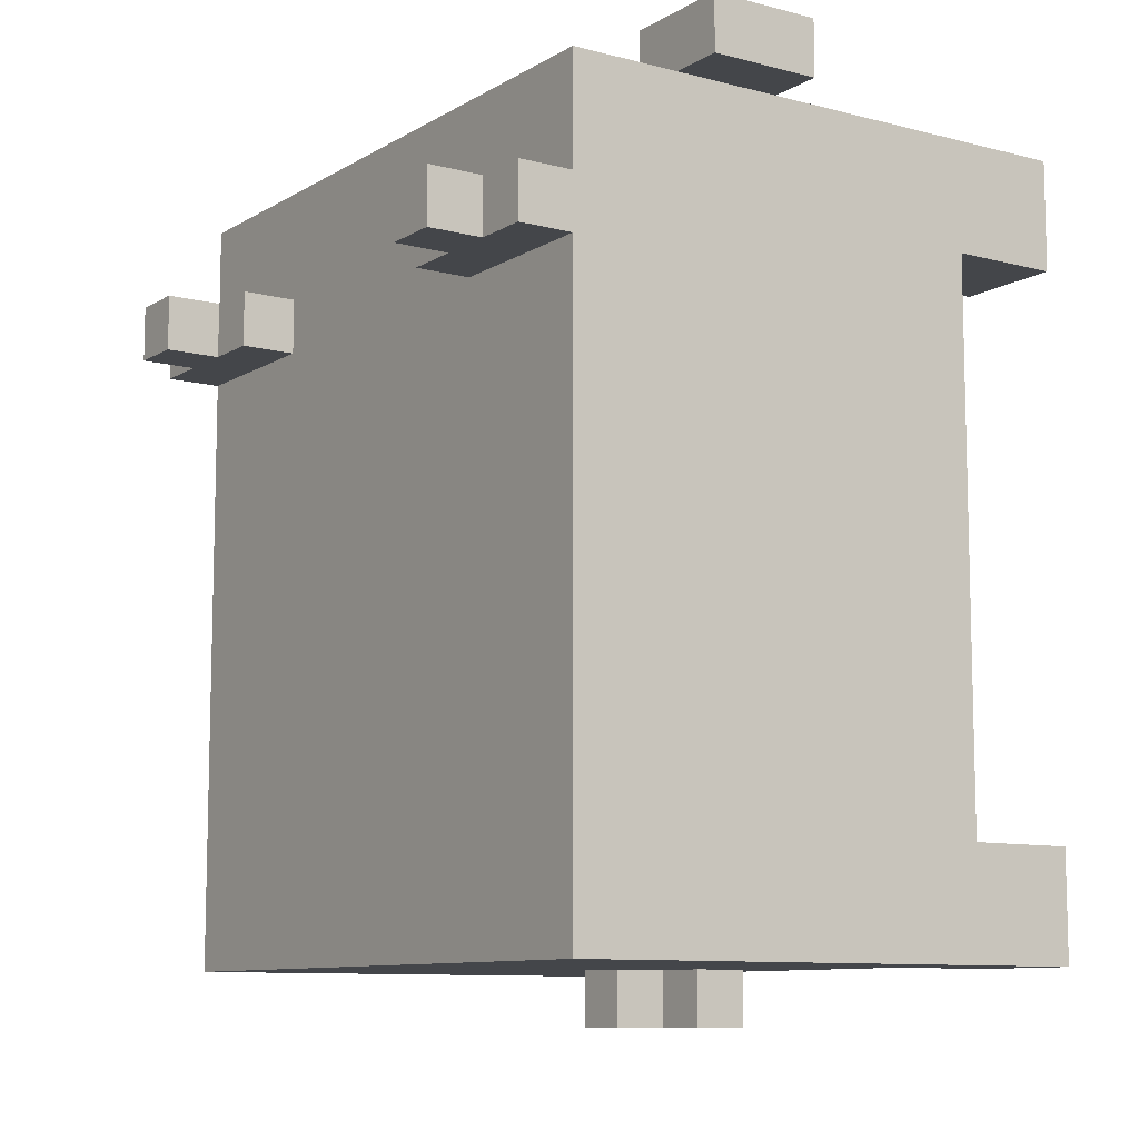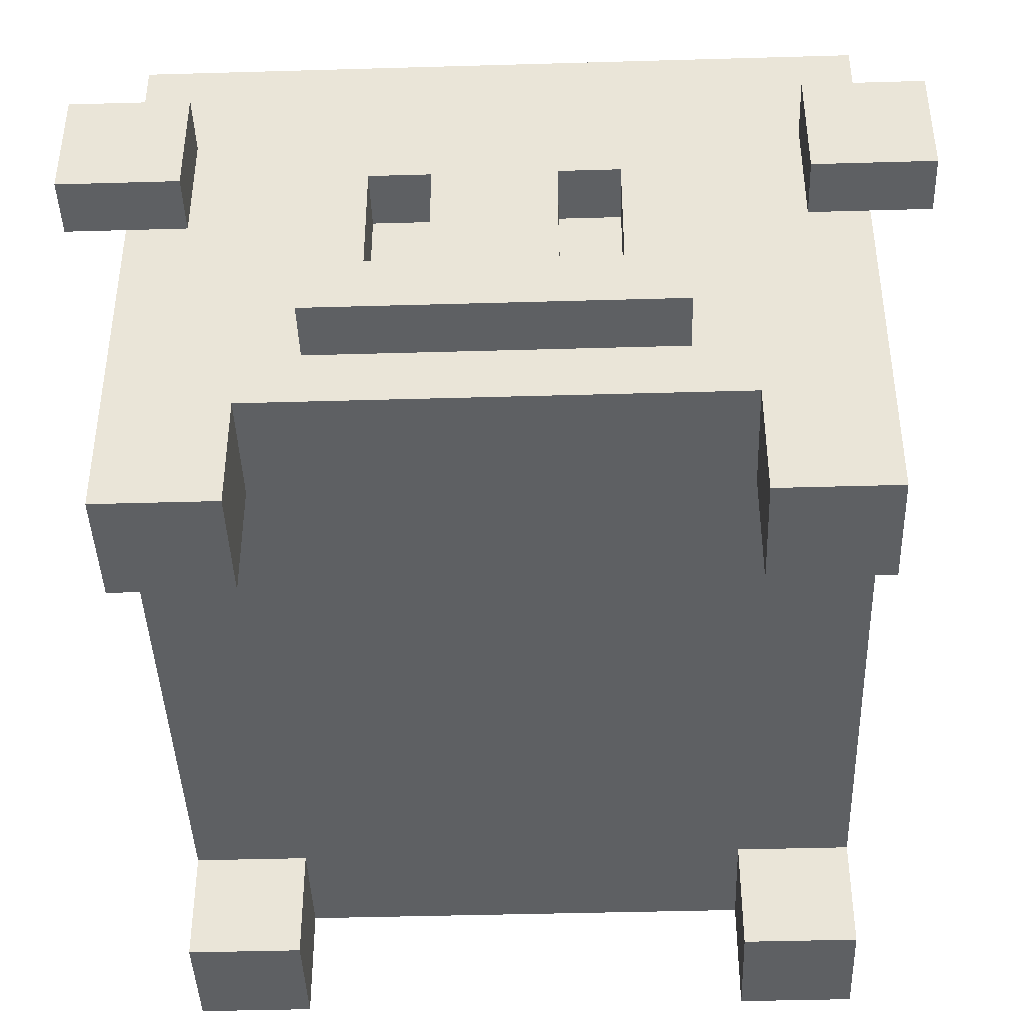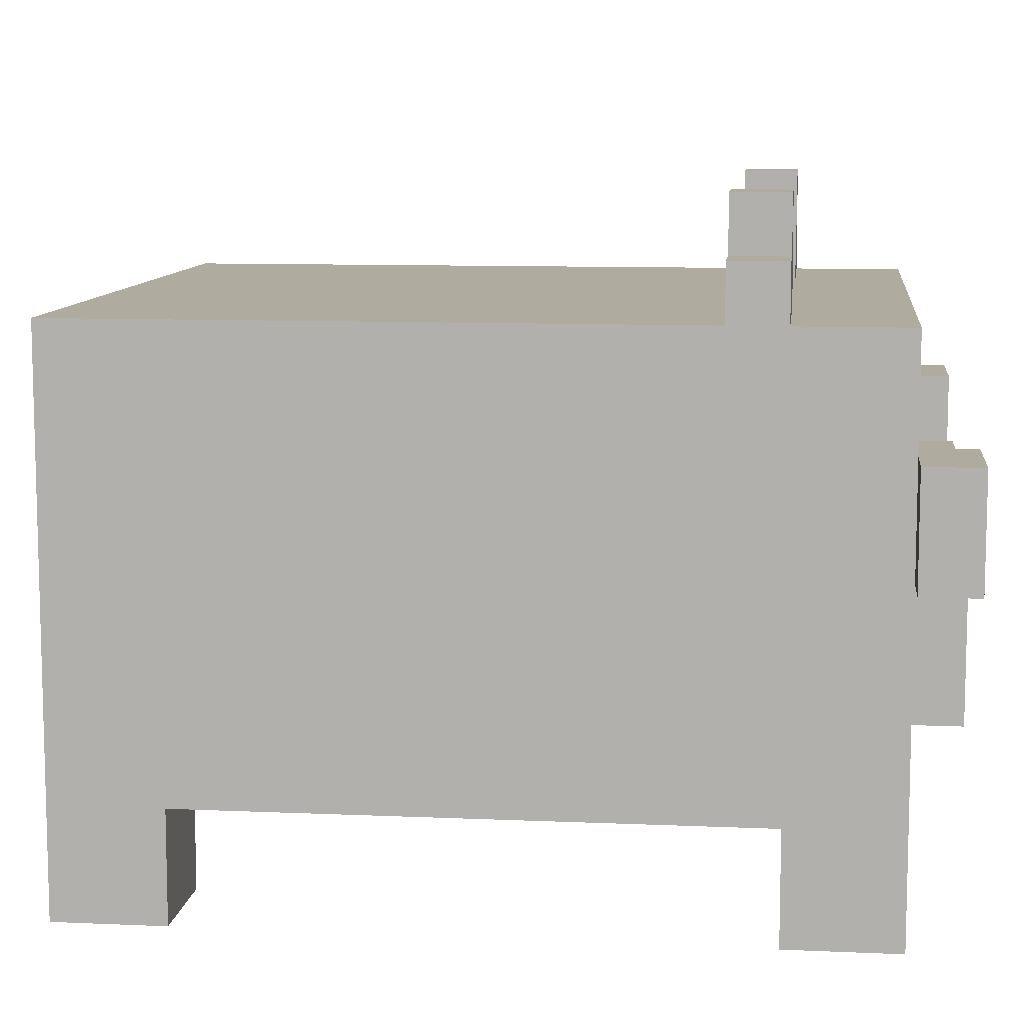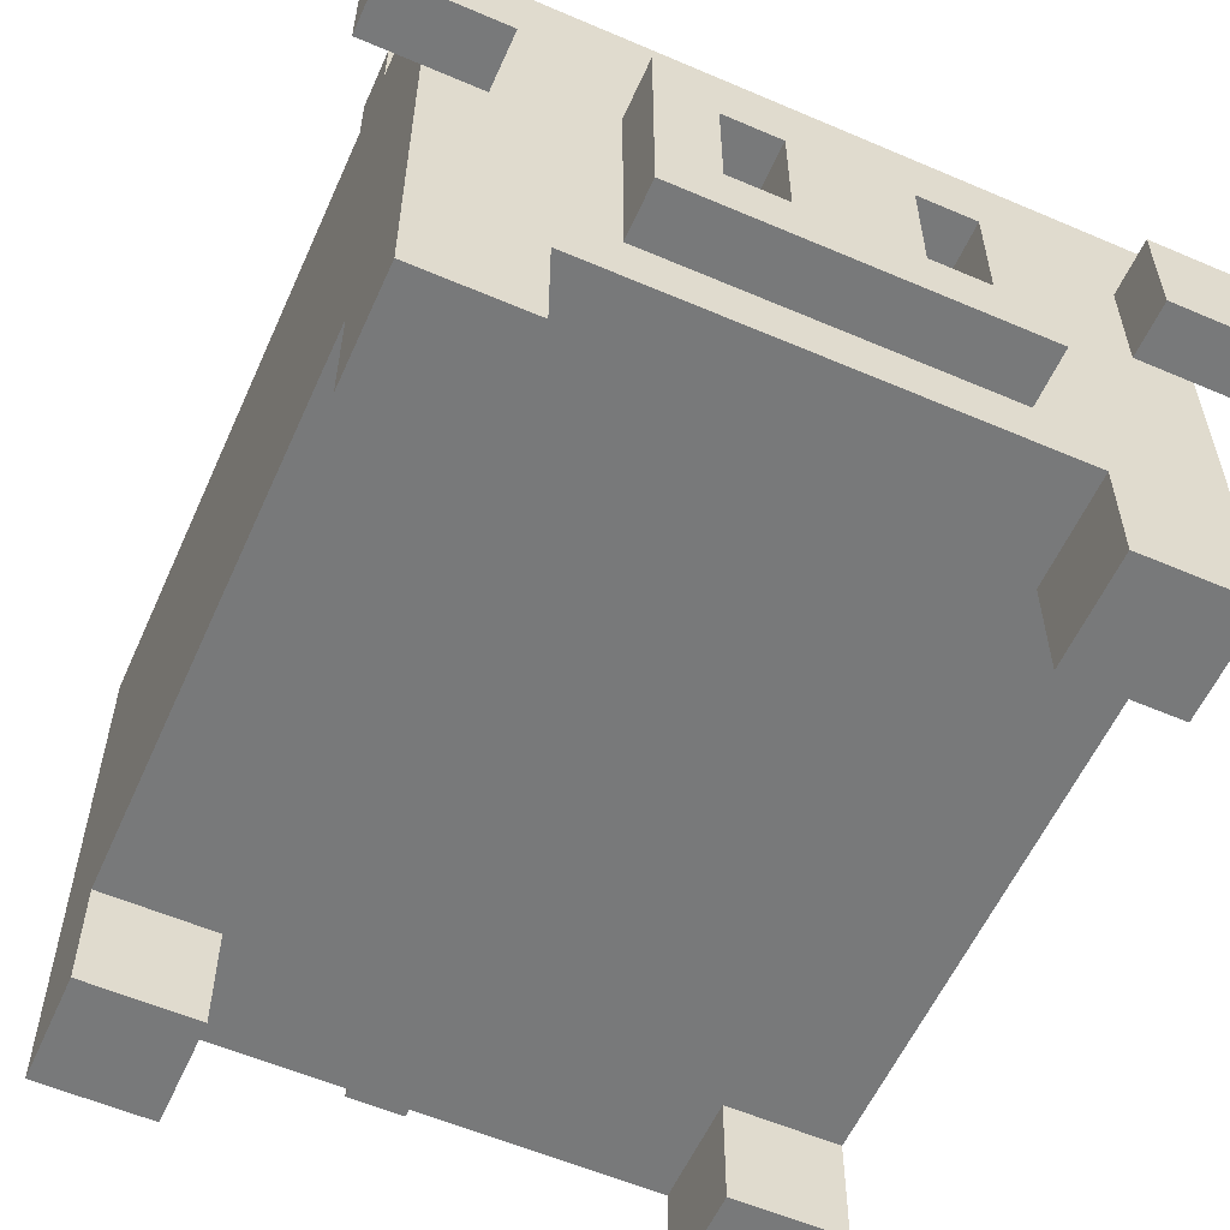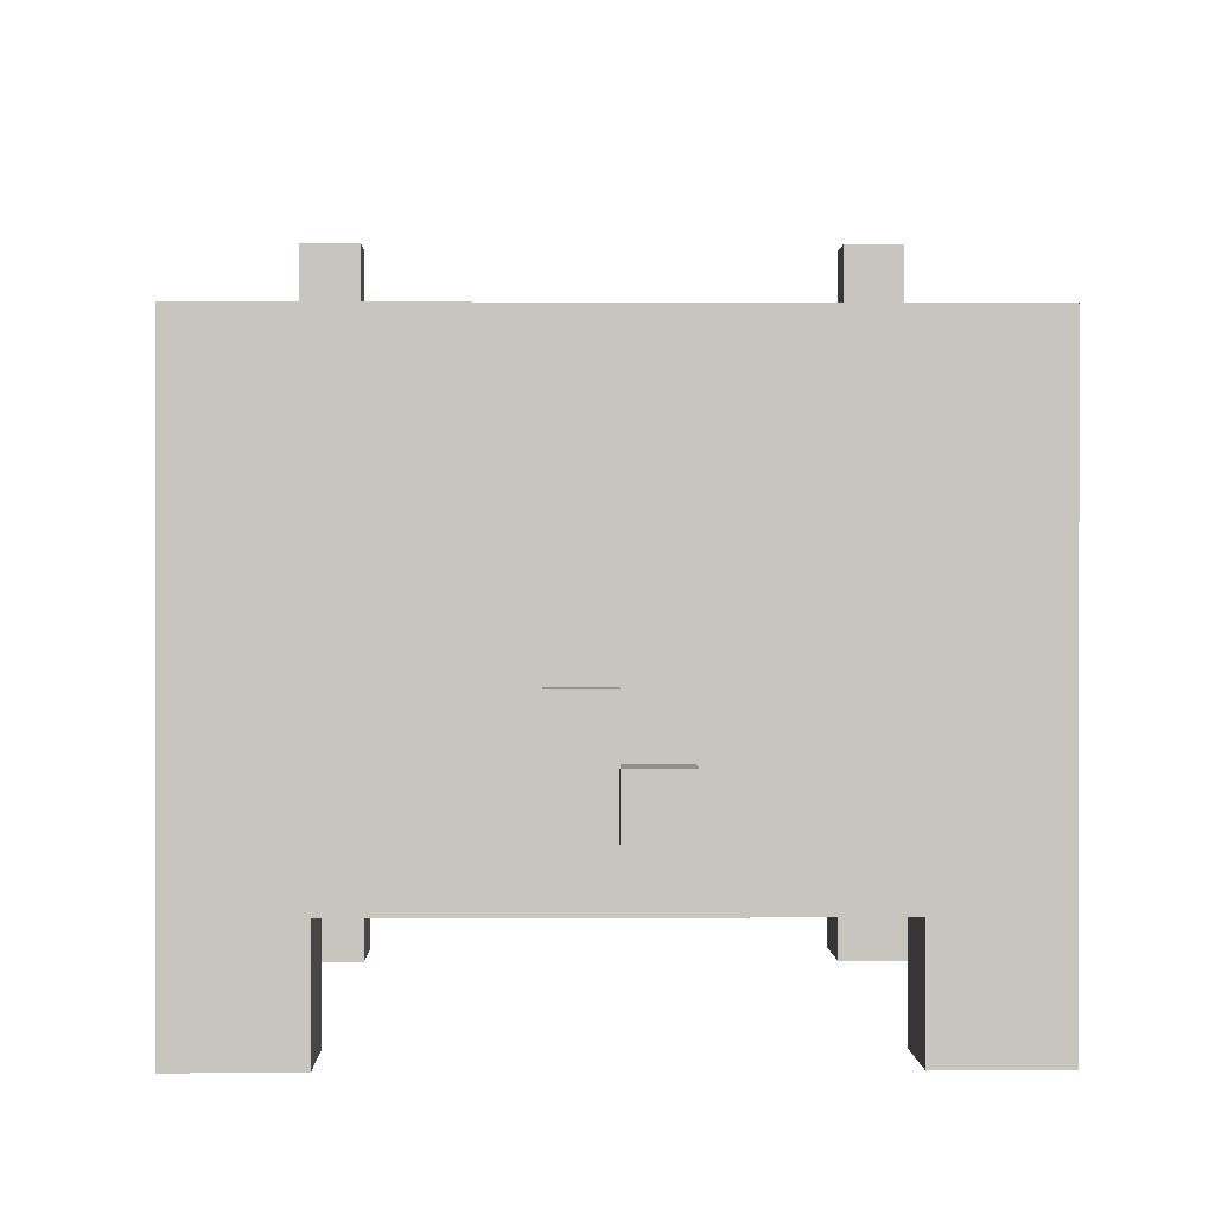
<metadata>
{"format":"obj","ext":"obj","renderer":"f3d","projection":"perspective","resolution":1024,"background":"white","views":[{"elev":-9.7,"azim":-124.1,"up":"+Z"},{"elev":-42.2,"azim":2.0,"up":"+Y"},{"elev":9.6,"azim":-83.4,"up":"+Y"},{"elev":-57.7,"azim":-24.0,"up":"+Y"},{"elev":0.3,"azim":178.8,"up":"+Y"}]}
</metadata>
<code>
o
v -0.7 0.6 0.8
v -0.7 0.6 0.7
v -0.7 0.8 0.8
v -0.7 0.8 0.7
v -0.6 0 0.7
v -0.6 0 0.5
v -0.6 0 -0.5
v -0.6 0 -0.7
v -0.6 0.2 0.5
v -0.6 0.2 -0.5
v -0.6 0.4 0.7
v -0.6 0.4 0.6
v -0.6 0.6 0.7
v -0.6 0.6 0.6
v -0.6 0.8 0.7
v -0.6 1 0.7
v -0.6 1 0.5
v -0.6 1 0.4
v -0.6 1 -0.7
v -0.6 1.1 0.5
v -0.6 1.1 0.4
v -0.5 1.1 0.5
v -0.5 1.1 0.4
v -0.5 1.2 0.5
v -0.5 1.2 0.4
v -0.3 0.3 0.8
v -0.3 0.3 0.7
v -0.3 0.7 0.8
v -0.3 0.7 0.7
v -0.1 0.3 -0.7
v -0.1 0.3 -0.8
v -0.1 0.4 0.8
v -0.1 0.4 0.7
v -0.1 0.4 -0.7
v -0.1 0.4 -0.8
v -0.1 0.6 0.8
v -0.1 0.6 0.7
v 0 0.4 -0.7
v 0 0.4 -0.8
v 0 0.5 -0.7
v 0 0.5 -0.8
v 0.2 0.4 0.8
v 0.2 0.4 0.7
v 0.2 0.6 0.8
v 0.2 0.6 0.7
v 0.3 1 0.5
v 0.3 1 0.4
v 0.3 1.1 0.5
v 0.3 1.1 0.4
v 0.4 0 0.7
v 0.4 0 0.5
v 0.4 0 -0.5
v 0.4 0 -0.7
v 0.4 0.2 0.7
v 0.4 0.2 0.5
v 0.4 0.2 -0.5
v 0.4 0.2 -0.7
v 0.4 1.1 0.5
v 0.4 1.1 0.4
v 0.4 1.2 0.5
v 0.4 1.2 0.4
v 0.5 0.6 0.8
v 0.5 0.6 0.7
v 0.5 0.8 0.8
v 0.5 0.8 0.7
v -0.5 0.6 0.8
v -0.5 0.6 0.7
v -0.5 0.8 0.8
v -0.5 0.8 0.7
v -0.4 0 0.7
v -0.4 0 0.5
v -0.4 0 -0.5
v -0.4 0 -0.7
v -0.4 0.2 0.7
v -0.4 0.2 0.5
v -0.4 0.2 -0.5
v -0.4 0.2 -0.7
v -0.4 1.1 0.5
v -0.4 1.1 0.4
v -0.4 1.2 0.5
v -0.4 1.2 0.4
v -0.3 1 0.5
v -0.3 1 0.4
v -0.3 1.1 0.5
v -0.3 1.1 0.4
v -0.2 0.4 0.8
v -0.2 0.4 0.7
v -0.2 0.6 0.8
v -0.2 0.6 0.7
v 0 0.3 -0.7
v 0 0.3 -0.8
v 0 0.4 -0.7
v 0 0.4 -0.8
v 0.1 0.4 0.8
v 0.1 0.4 0.7
v 0.1 0.4 -0.7
v 0.1 0.4 -0.8
v 0.1 0.5 -0.7
v 0.1 0.5 -0.8
v 0.1 0.6 0.8
v 0.1 0.6 0.7
v 0.3 0.3 0.8
v 0.3 0.3 0.7
v 0.3 0.7 0.8
v 0.3 0.7 0.7
v 0.5 1.1 0.5
v 0.5 1.1 0.4
v 0.5 1.2 0.5
v 0.5 1.2 0.4
v 0.6 0 0.7
v 0.6 0 0.5
v 0.6 0 -0.5
v 0.6 0 -0.7
v 0.6 0.2 0.5
v 0.6 0.2 -0.5
v 0.6 0.4 0.7
v 0.6 0.4 0.6
v 0.6 0.6 0.7
v 0.6 0.6 0.6
v 0.6 0.8 0.7
v 0.6 1 0.7
v 0.6 1 0.5
v 0.6 1 0.4
v 0.6 1 -0.7
v 0.6 1.1 0.5
v 0.6 1.1 0.4
v 0.7 0.6 0.8
v 0.7 0.6 0.7
v 0.7 0.8 0.8
v 0.7 0.8 0.7
v -0.7 0.6 0.8
v -0.7 0.8 0.8
v -0.5 0.6 0.8
v -0.5 0.8 0.8
v -0.3 0.3 0.8
v -0.3 0.7 0.8
v -0.2 0.4 0.8
v -0.2 0.6 0.8
v -0.1 0.4 0.8
v -0.1 0.6 0.8
v 0.1 0.4 0.8
v 0.1 0.6 0.8
v 0.2 0.4 0.8
v 0.2 0.6 0.8
v 0.3 0.3 0.8
v 0.3 0.7 0.8
v 0.5 0.6 0.8
v 0.5 0.8 0.8
v 0.7 0.6 0.8
v 0.7 0.8 0.8
v -0.6 0 0.7
v -0.6 0.4 0.7
v -0.6 0.6 0.7
v -0.6 0.8 0.7
v -0.6 1 0.7
v -0.5 0.6 0.7
v -0.5 0.8 0.7
v -0.4 0 0.7
v -0.4 0.2 0.7
v -0.4 0.4 0.7
v -0.4 0.6 0.7
v -0.3 0.3 0.7
v -0.3 0.7 0.7
v -0.2 0.4 0.7
v -0.2 0.6 0.7
v -0.1 0.4 0.7
v -0.1 0.6 0.7
v 0.1 0.4 0.7
v 0.1 0.6 0.7
v 0.2 0.4 0.7
v 0.2 0.6 0.7
v 0.3 0.3 0.7
v 0.3 0.7 0.7
v 0.4 0 0.7
v 0.4 0.2 0.7
v 0.4 0.4 0.7
v 0.4 0.6 0.7
v 0.5 0.6 0.7
v 0.5 0.8 0.7
v 0.6 0 0.7
v 0.6 0.4 0.7
v 0.6 0.6 0.7
v 0.6 0.8 0.7
v 0.6 1 0.7
v -0.6 1 0.5
v -0.6 1.1 0.5
v -0.5 1.1 0.5
v -0.5 1.2 0.5
v -0.4 1.1 0.5
v -0.4 1.2 0.5
v -0.3 1 0.5
v -0.3 1.1 0.5
v 0.3 1 0.5
v 0.3 1.1 0.5
v 0.4 1.1 0.5
v 0.4 1.2 0.5
v 0.5 1.1 0.5
v 0.5 1.2 0.5
v 0.6 1 0.5
v 0.6 1.1 0.5
v -0.6 0 -0.5
v -0.6 0.2 -0.5
v -0.4 0 -0.5
v -0.4 0.2 -0.5
v 0.4 0 -0.5
v 0.4 0.2 -0.5
v 0.6 0 -0.5
v 0.6 0.2 -0.5
v -0.7 0.6 0.7
v -0.7 0.8 0.7
v -0.6 0.6 0.7
v -0.6 0.8 0.7
v 0.6 0.6 0.7
v 0.6 0.8 0.7
v 0.7 0.6 0.7
v 0.7 0.8 0.7
v -0.6 0 0.5
v -0.6 0.2 0.5
v -0.4 0 0.5
v -0.4 0.2 0.5
v 0.4 0 0.5
v 0.4 0.2 0.5
v 0.6 0 0.5
v 0.6 0.2 0.5
v -0.6 1 0.4
v -0.6 1.1 0.4
v -0.5 1.1 0.4
v -0.5 1.2 0.4
v -0.4 1.1 0.4
v -0.4 1.2 0.4
v -0.3 1 0.4
v -0.3 1.1 0.4
v 0.3 1 0.4
v 0.3 1.1 0.4
v 0.4 1.1 0.4
v 0.4 1.2 0.4
v 0.5 1.1 0.4
v 0.5 1.2 0.4
v 0.6 1 0.4
v 0.6 1.1 0.4
v -0.6 0 -0.7
v -0.6 1 -0.7
v -0.4 0 -0.7
v -0.4 0.2 -0.7
v -0.1 0.3 -0.7
v -0.1 0.4 -0.7
v 0 0.3 -0.7
v 0 0.4 -0.7
v 0 0.5 -0.7
v 0.1 0.4 -0.7
v 0.1 0.5 -0.7
v 0.4 0 -0.7
v 0.4 0.2 -0.7
v 0.6 0 -0.7
v 0.6 1 -0.7
v -0.1 0.3 -0.8
v -0.1 0.4 -0.8
v 0 0.3 -0.8
v 0 0.4 -0.8
v 0 0.5 -0.8
v 0.1 0.4 -0.8
v 0.1 0.5 -0.8
v -0.6 0 0.7
v -0.4 0 0.7
v 0.4 0 0.7
v 0.6 0 0.7
v -0.6 0 0.5
v -0.4 0 0.5
v 0.4 0 0.5
v 0.6 0 0.5
v -0.6 0 -0.5
v -0.4 0 -0.5
v 0.4 0 -0.5
v 0.6 0 -0.5
v -0.6 0 -0.7
v -0.4 0 -0.7
v 0.4 0 -0.7
v 0.6 0 -0.7
v -0.4 0.2 0.7
v 0.4 0.2 0.7
v -0.6 0.2 0.5
v -0.4 0.2 0.5
v 0.4 0.2 0.5
v 0.6 0.2 0.5
v -0.6 0.2 -0.5
v -0.4 0.2 -0.5
v 0.4 0.2 -0.5
v 0.6 0.2 -0.5
v -0.4 0.2 -0.7
v 0.4 0.2 -0.7
v -0.3 0.3 0.8
v 0.3 0.3 0.8
v -0.3 0.3 0.7
v 0.3 0.3 0.7
v -0.1 0.3 -0.7
v 0 0.3 -0.7
v -0.1 0.3 -0.8
v 0 0.3 -0.8
v 0 0.4 -0.7
v 0.1 0.4 -0.7
v 0 0.4 -0.8
v 0.1 0.4 -0.8
v -0.7 0.6 0.8
v -0.5 0.6 0.8
v -0.2 0.6 0.8
v -0.1 0.6 0.8
v 0.1 0.6 0.8
v 0.2 0.6 0.8
v 0.5 0.6 0.8
v 0.7 0.6 0.8
v -0.7 0.6 0.7
v -0.6 0.6 0.7
v -0.5 0.6 0.7
v -0.2 0.6 0.7
v -0.1 0.6 0.7
v 0.1 0.6 0.7
v 0.2 0.6 0.7
v 0.5 0.6 0.7
v 0.6 0.6 0.7
v 0.7 0.6 0.7
v -0.2 0.4 0.8
v -0.1 0.4 0.8
v 0.1 0.4 0.8
v 0.2 0.4 0.8
v -0.2 0.4 0.7
v -0.1 0.4 0.7
v 0.1 0.4 0.7
v 0.2 0.4 0.7
v -0.1 0.4 -0.7
v 0 0.4 -0.7
v -0.1 0.4 -0.8
v 0 0.4 -0.8
v 0 0.5 -0.7
v 0.1 0.5 -0.7
v 0 0.5 -0.8
v 0.1 0.5 -0.8
v -0.3 0.7 0.8
v 0.3 0.7 0.8
v -0.3 0.7 0.7
v 0.3 0.7 0.7
v -0.7 0.8 0.8
v -0.5 0.8 0.8
v 0.5 0.8 0.8
v 0.7 0.8 0.8
v -0.7 0.8 0.7
v -0.6 0.8 0.7
v -0.5 0.8 0.7
v 0.5 0.8 0.7
v 0.6 0.8 0.7
v 0.7 0.8 0.7
v -0.6 1 0.7
v 0.6 1 0.7
v -0.6 1 0.5
v -0.3 1 0.5
v 0.3 1 0.5
v 0.6 1 0.5
v -0.6 1 0.4
v -0.3 1 0.4
v 0.3 1 0.4
v 0.6 1 0.4
v -0.6 1 -0.7
v 0.6 1 -0.7
v -0.6 1.1 0.5
v -0.5 1.1 0.5
v -0.4 1.1 0.5
v -0.3 1.1 0.5
v 0.3 1.1 0.5
v 0.4 1.1 0.5
v 0.5 1.1 0.5
v 0.6 1.1 0.5
v -0.6 1.1 0.4
v -0.5 1.1 0.4
v -0.4 1.1 0.4
v -0.3 1.1 0.4
v 0.3 1.1 0.4
v 0.4 1.1 0.4
v 0.5 1.1 0.4
v 0.6 1.1 0.4
v -0.5 1.2 0.5
v -0.4 1.2 0.5
v 0.4 1.2 0.5
v 0.5 1.2 0.5
v -0.5 1.2 0.4
v -0.4 1.2 0.4
v 0.4 1.2 0.4
v 0.5 1.2 0.4
f 3 2 1
f 4 2 3
f 9 6 5
f 10 8 7
f 11 9 5
f 11 10 9
f 12 10 11
f 13 12 11
f 14 10 12
f 14 12 13
f 15 14 13
f 16 14 15
f 17 10 14
f 17 14 16
f 18 10 17
f 19 8 10
f 19 10 18
f 20 18 17
f 21 18 20
f 24 23 22
f 25 23 24
f 28 27 26
f 29 27 28
f 34 31 30
f 35 31 34
f 36 33 32
f 37 33 36
f 40 39 38
f 41 39 40
f 44 43 42
f 45 43 44
f 48 47 46
f 49 47 48
f 54 51 50
f 55 51 54
f 56 53 52
f 57 53 56
f 60 59 58
f 61 59 60
f 64 63 62
f 65 63 64
f 66 67 68
f 68 67 69
f 70 71 74
f 74 71 75
f 72 73 76
f 76 73 77
f 78 79 80
f 80 79 81
f 82 83 84
f 84 83 85
f 86 87 88
f 88 87 89
f 90 91 92
f 92 91 93
f 96 97 98
f 98 97 99
f 94 95 100
f 100 95 101
f 102 103 104
f 104 103 105
f 106 107 108
f 108 107 109
f 110 111 114
f 112 113 115
f 110 114 116
f 114 115 116
f 116 115 117
f 116 117 118
f 117 115 119
f 118 117 119
f 118 119 120
f 120 119 121
f 119 115 122
f 121 119 122
f 122 115 123
f 115 113 124
f 123 115 124
f 122 123 125
f 125 123 126
f 127 128 129
f 129 128 130
f 133 132 131
f 134 132 133
f 137 136 135
f 138 136 137
f 139 137 135
f 140 136 138
f 141 139 135
f 141 140 139
f 142 136 140
f 142 140 141
f 143 141 135
f 144 136 142
f 145 143 135
f 145 144 143
f 146 136 144
f 146 144 145
f 149 148 147
f 150 148 149
f 156 153 152
f 157 155 154
f 158 152 151
f 159 152 158
f 160 156 152
f 160 152 159
f 161 157 156
f 161 156 160
f 162 160 159
f 162 161 160
f 163 157 161
f 163 161 162
f 166 165 164
f 167 165 166
f 170 169 168
f 171 169 170
f 172 162 159
f 173 157 163
f 175 172 159
f 175 173 172
f 176 173 175
f 177 173 176
f 178 177 176
f 178 173 177
f 179 157 173
f 179 173 178
f 179 155 157
f 180 176 175
f 180 175 174
f 181 178 176
f 181 176 180
f 182 178 181
f 183 155 179
f 184 155 183
f 187 186 185
f 189 187 185
f 189 188 187
f 190 188 189
f 191 189 185
f 192 189 191
f 195 194 193
f 197 195 193
f 197 196 195
f 198 196 197
f 199 197 193
f 200 197 199
f 203 202 201
f 204 202 203
f 207 206 205
f 208 206 207
f 209 210 211
f 211 210 212
f 213 214 215
f 215 214 216
f 217 218 219
f 219 218 220
f 221 222 223
f 223 222 224
f 225 226 227
f 225 227 229
f 227 228 229
f 229 228 230
f 225 229 231
f 231 229 232
f 233 234 235
f 233 235 237
f 235 236 237
f 237 236 238
f 233 237 239
f 239 237 240
f 241 242 243
f 243 242 244
f 244 242 245
f 245 242 246
f 244 245 247
f 246 242 248
f 248 242 249
f 247 248 250
f 249 242 251
f 244 247 253
f 250 251 253
f 247 250 253
f 252 253 254
f 251 242 255
f 254 253 255
f 253 251 255
f 256 257 258
f 258 257 259
f 259 260 261
f 261 260 262
f 267 264 263
f 268 264 267
f 269 266 265
f 270 266 269
f 275 272 271
f 276 272 275
f 277 274 273
f 278 274 277
f 282 280 279
f 283 280 282
f 285 282 281
f 285 284 283
f 285 283 282
f 286 284 285
f 287 284 286
f 288 284 287
f 289 287 286
f 290 287 289
f 293 292 291
f 294 292 293
f 297 296 295
f 298 296 297
f 301 300 299
f 302 300 301
f 311 304 303
f 312 304 311
f 313 304 312
f 314 306 305
f 315 306 314
f 316 308 307
f 317 308 316
f 318 310 309
f 319 310 318
f 320 310 319
f 321 322 325
f 325 322 326
f 323 324 327
f 327 324 328
f 329 330 331
f 331 330 332
f 333 334 335
f 335 334 336
f 337 338 339
f 339 338 340
f 341 342 345
f 345 342 346
f 346 342 347
f 343 344 348
f 348 344 349
f 349 344 350
f 351 352 353
f 353 352 354
f 354 352 355
f 355 352 356
f 354 355 358
f 358 355 359
f 357 358 361
f 359 360 361
f 358 359 361
f 361 360 362
f 363 364 371
f 371 364 372
f 365 366 373
f 373 366 374
f 367 368 375
f 375 368 376
f 369 370 377
f 377 370 378
f 379 380 383
f 383 380 384
f 381 382 385
f 385 382 386

</code>
